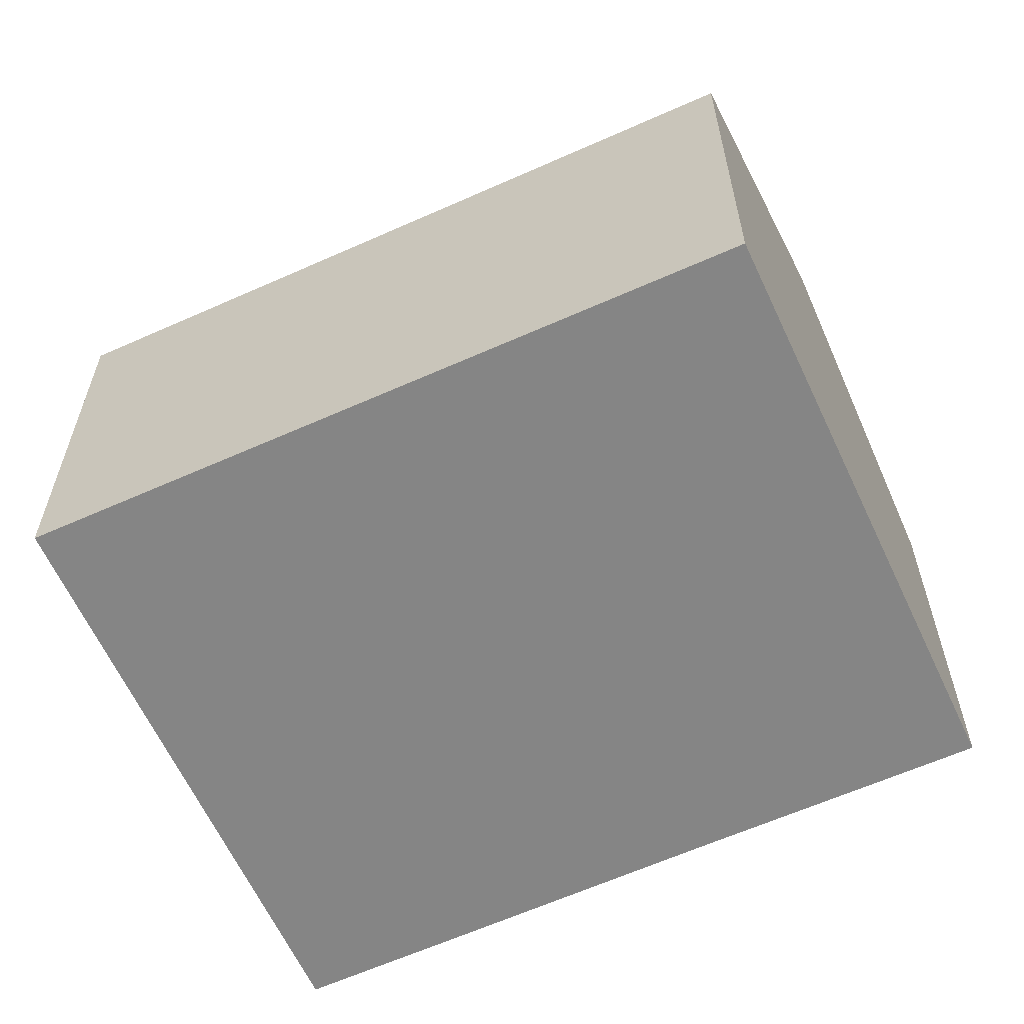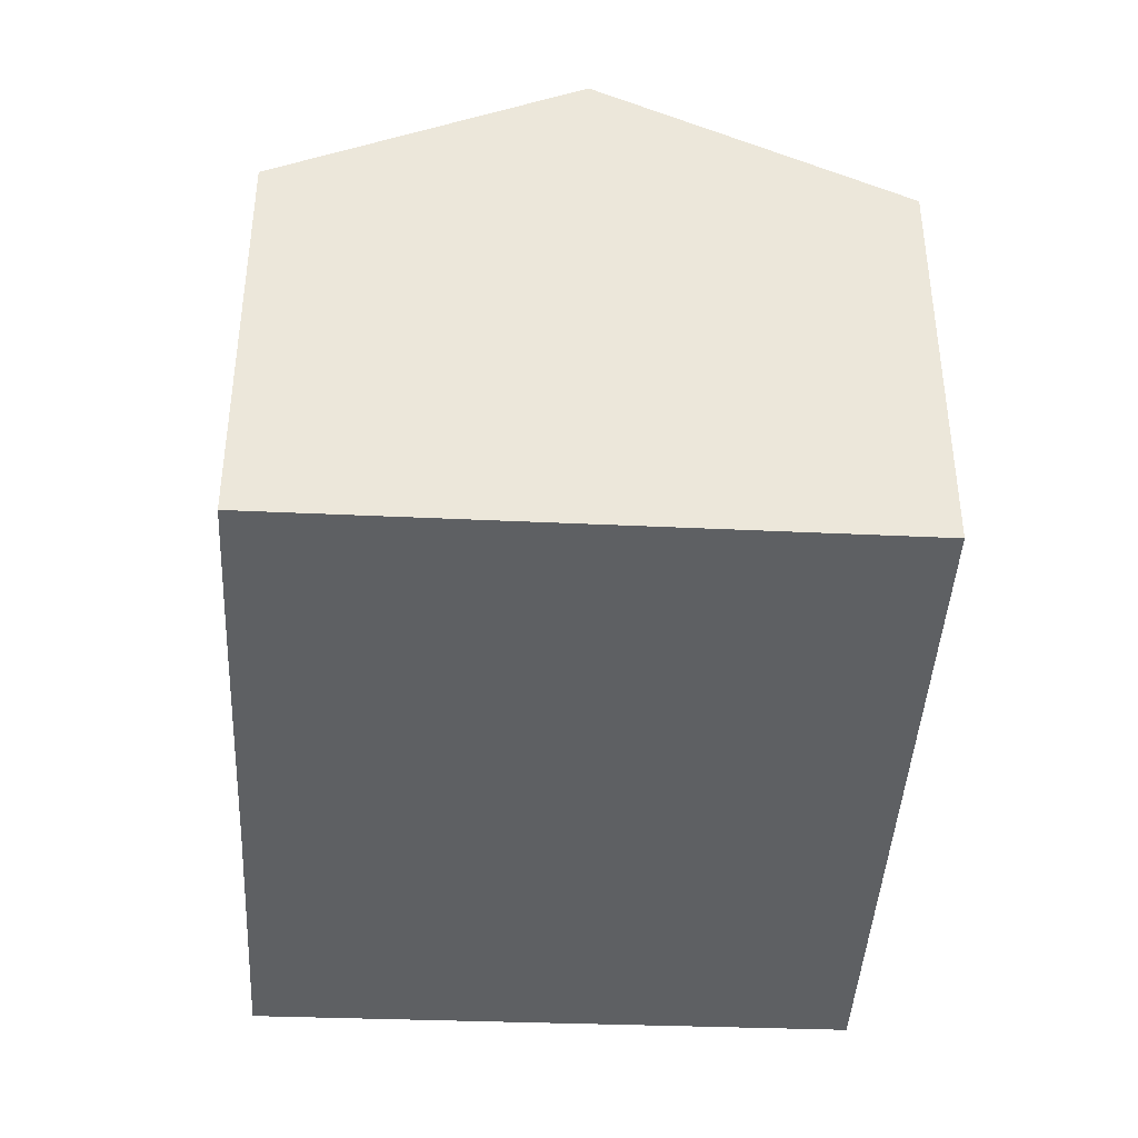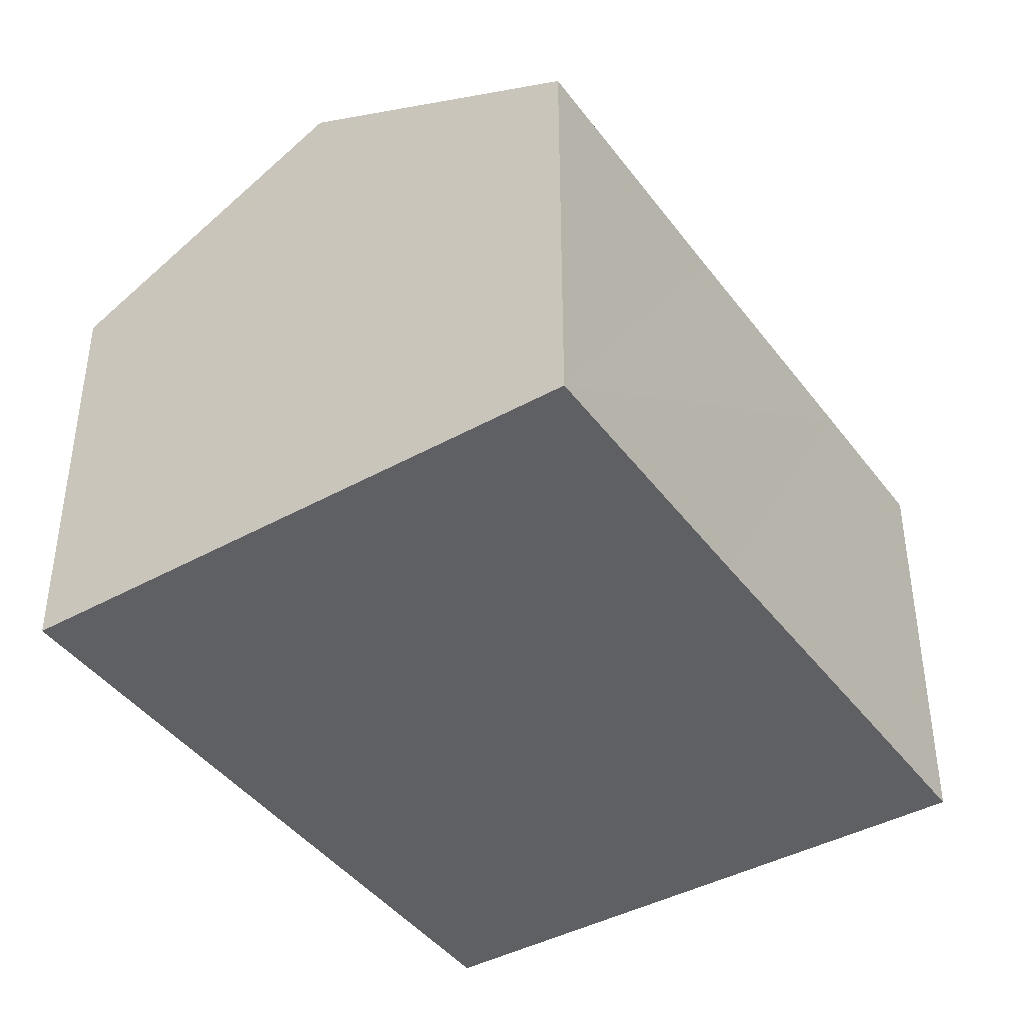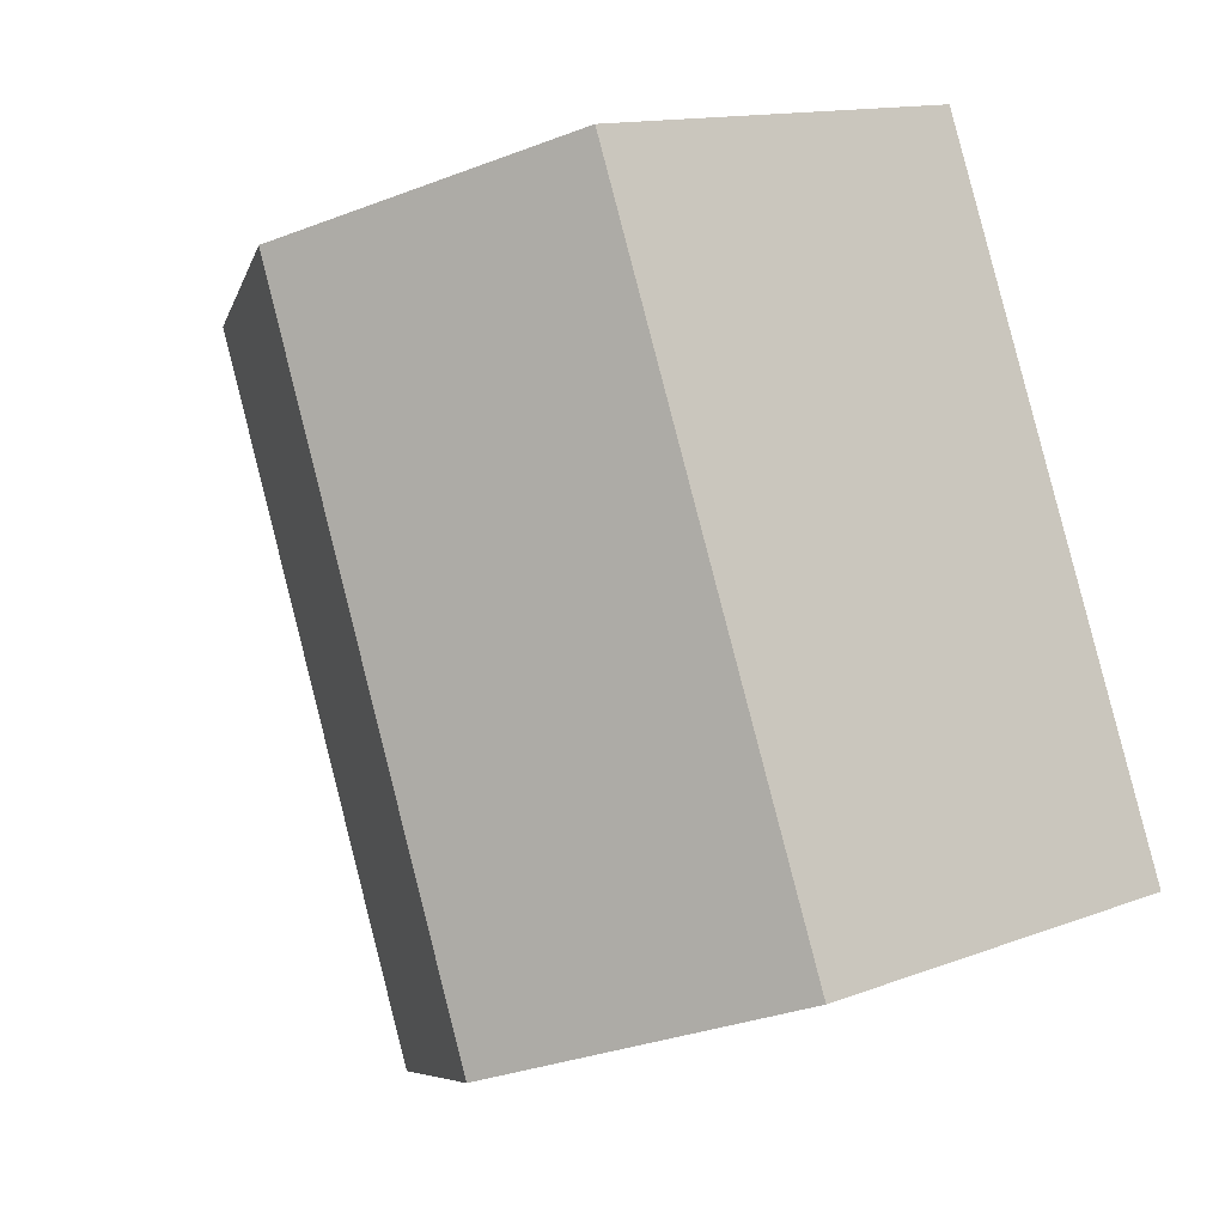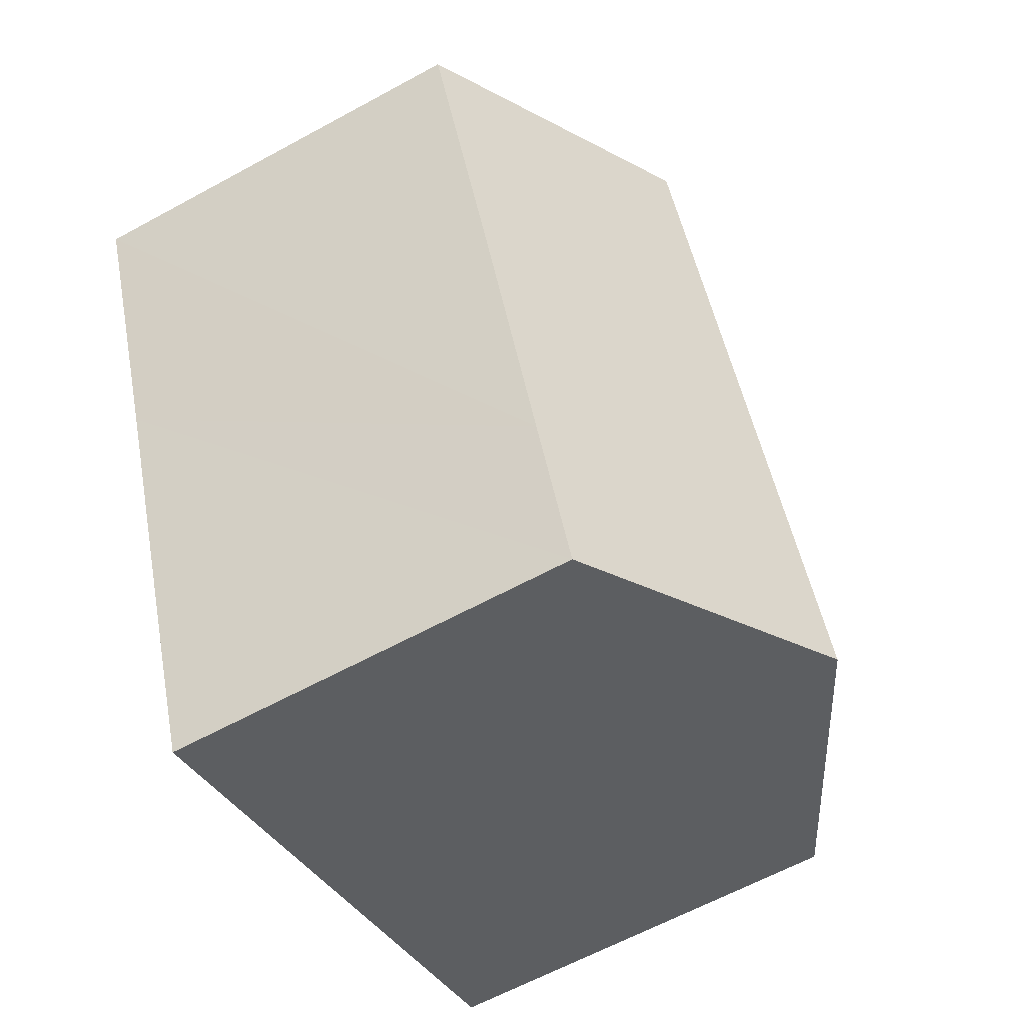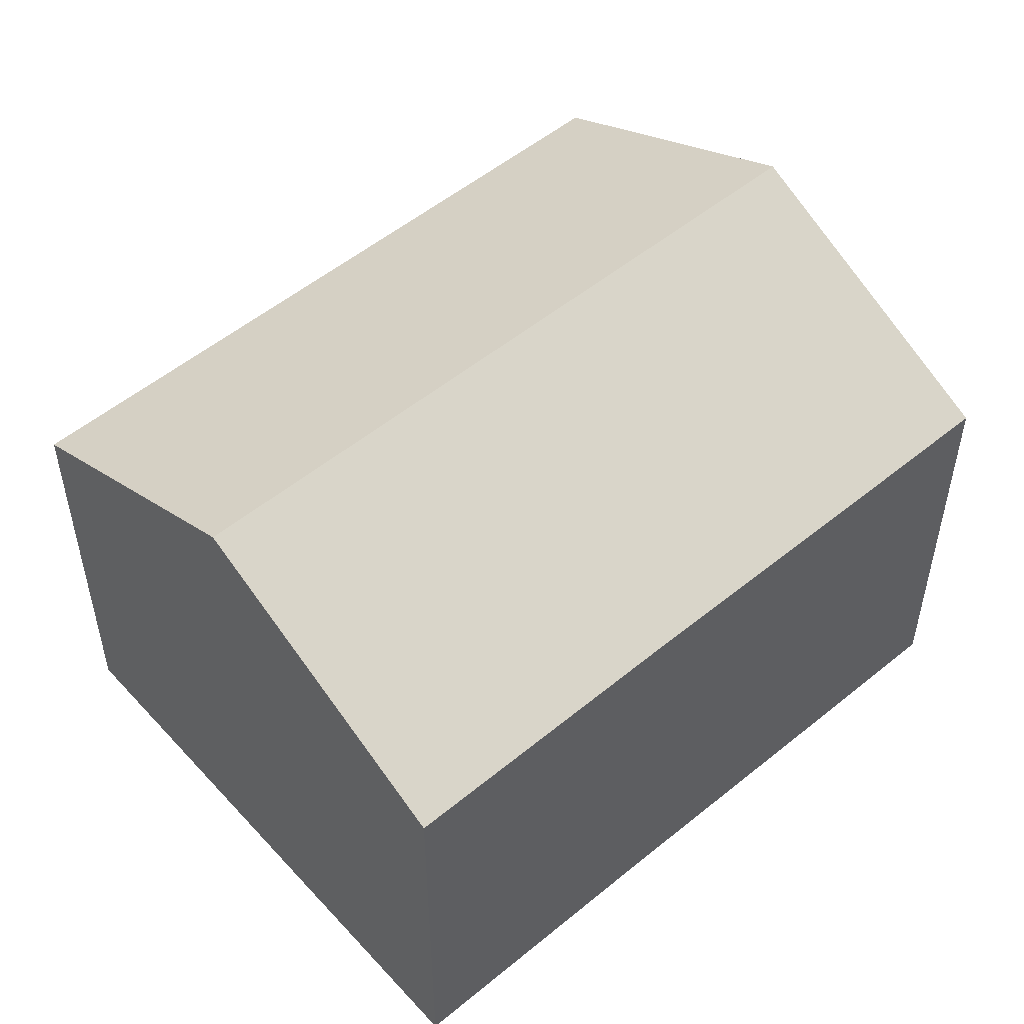
<metadata>
{"format":"obj","ext":"obj","renderer":"f3d","projection":"perspective","resolution":1024,"background":"white","views":[{"elev":-61.8,"azim":-43.3,"up":"+Y"},{"elev":-42.2,"azim":-160.8,"up":"+Y"},{"elev":-42.1,"azim":55.5,"up":"+Y"},{"elev":13.3,"azim":-131.0,"up":"+Z"},{"elev":-62.4,"azim":119.0,"up":"+Z"},{"elev":52.9,"azim":70.7,"up":"+Y"}]}
</metadata>
<code>
v  0 7.042 4.312e-16
v  9.291 9.467 9.499
v  4.679 9.467 -1.927
v  6.117 7.83 10.76
v  4.653 7.075 11.34
v  6.117 8.722 -2.519
v  10.39 7.058 -1.206
v  9.327 7.058 -3.841
v  12.11 7.063 3.089
v  13.97 7.053 7.638
v  5.646 8.966 -2.325
v  9.327 2.352e-16 -3.841
v  4.679 1.18e-16 -1.927
v  0 0 0
v  6.117 1.542e-16 -2.519
v  5.646 1.424e-16 -2.325
v  4.653 -6.945e-16 11.34
v  6.117 -6.589e-16 10.76
v  13.97 -4.677e-16 7.638
v  9.291 -5.816e-16 9.499
v  12.11 -1.891e-16 3.089
v  10.39 7.385e-17 -1.206
g defaultobject
f 1 2 3
f 2 1 4
f 4 1 5
f 6 7 8
f 7 6 9
f 9 6 10
f 10 6 2
f 2 6 11
f 2 11 3
f 12 6 8
f 6 12 11
f 11 12 3
f 3 12 1
f 1 12 13
f 1 13 14
f 13 12 15
f 13 15 16
f 1 17 5
f 17 1 14
f 17 4 5
f 4 17 2
f 2 17 10
f 10 17 18
f 10 18 19
f 19 18 20
f 19 9 10
f 9 19 7
f 7 19 21
f 7 21 8
f 8 21 22
f 8 22 12
f 13 17 14
f 17 13 16
f 17 16 15
f 17 15 12
f 17 12 18
f 18 12 20
f 20 12 22
f 20 22 21
f 20 21 19

</code>
